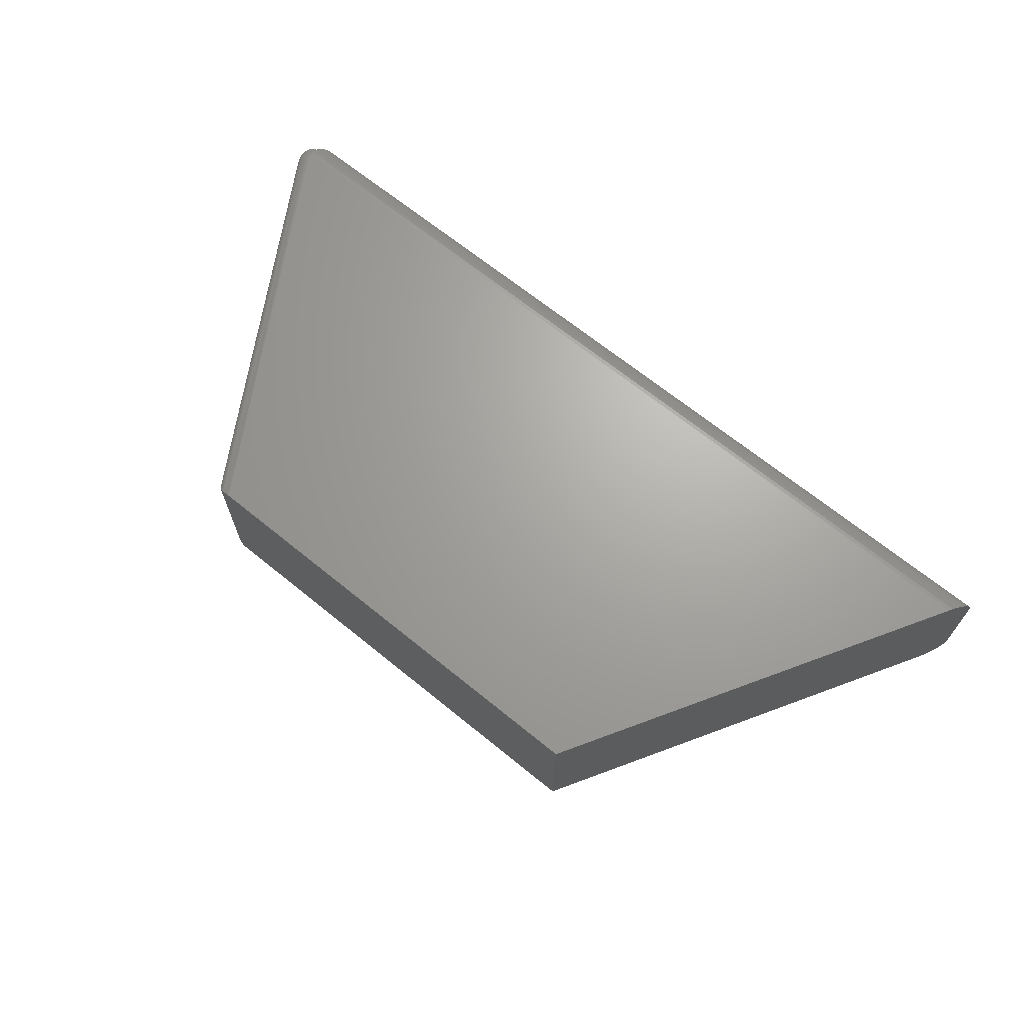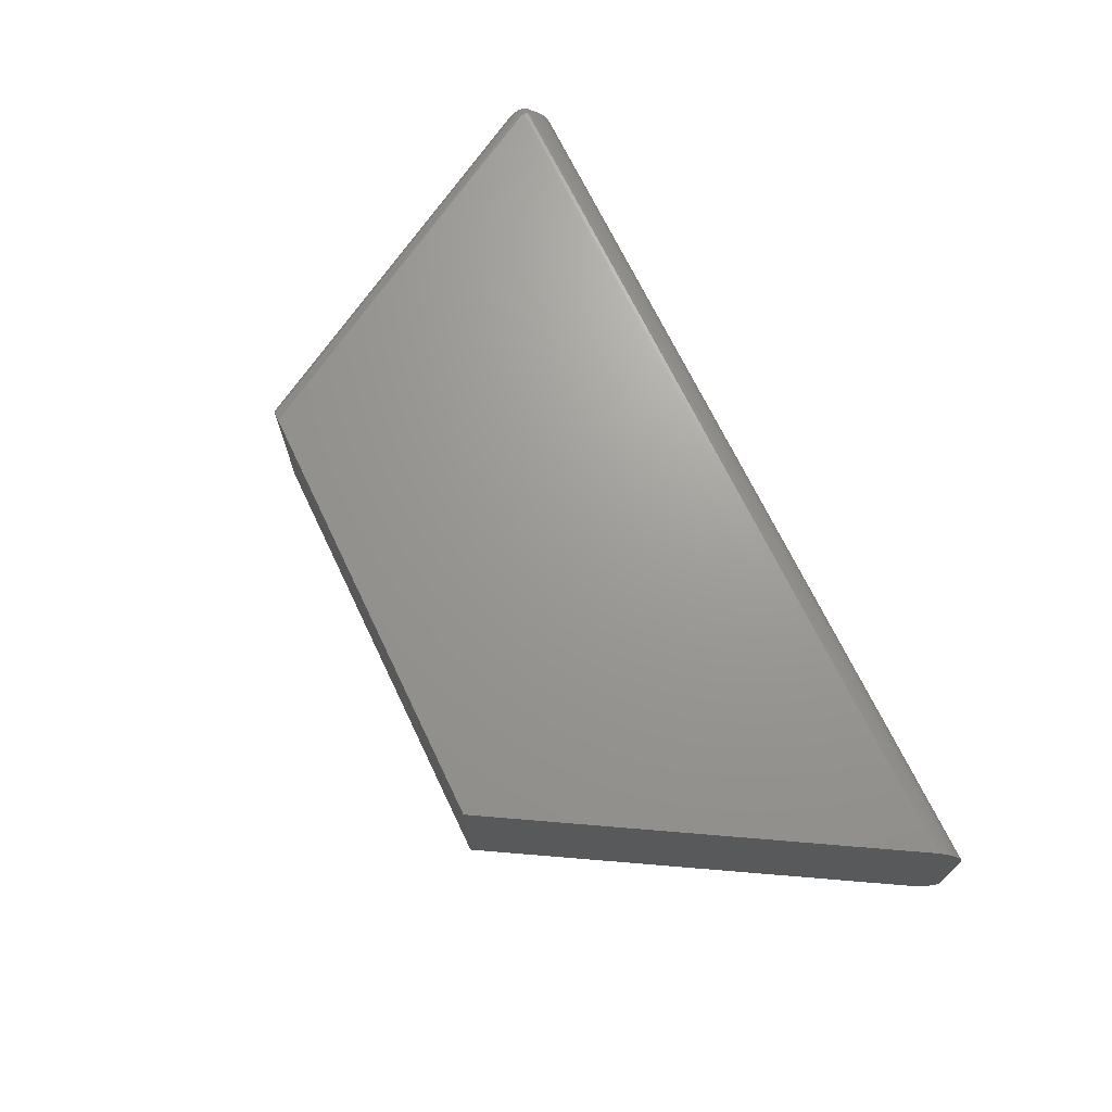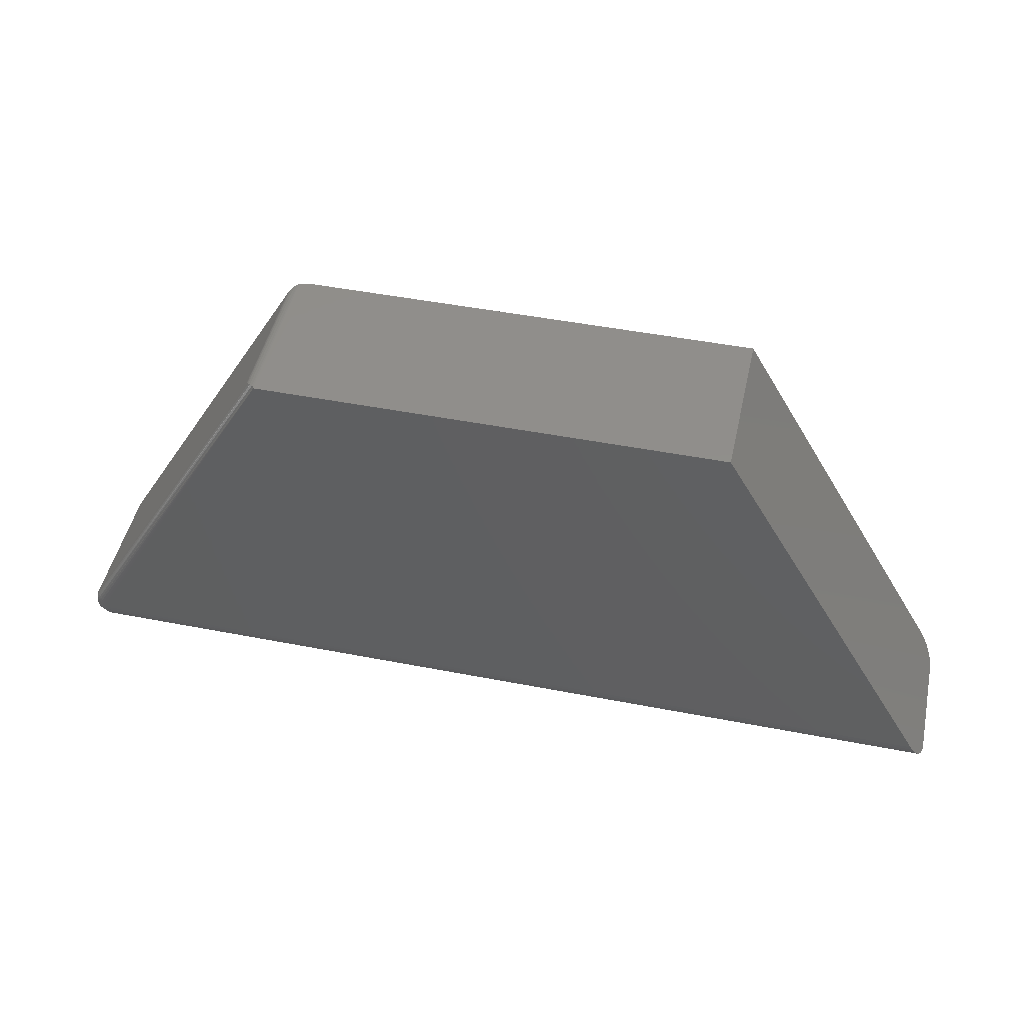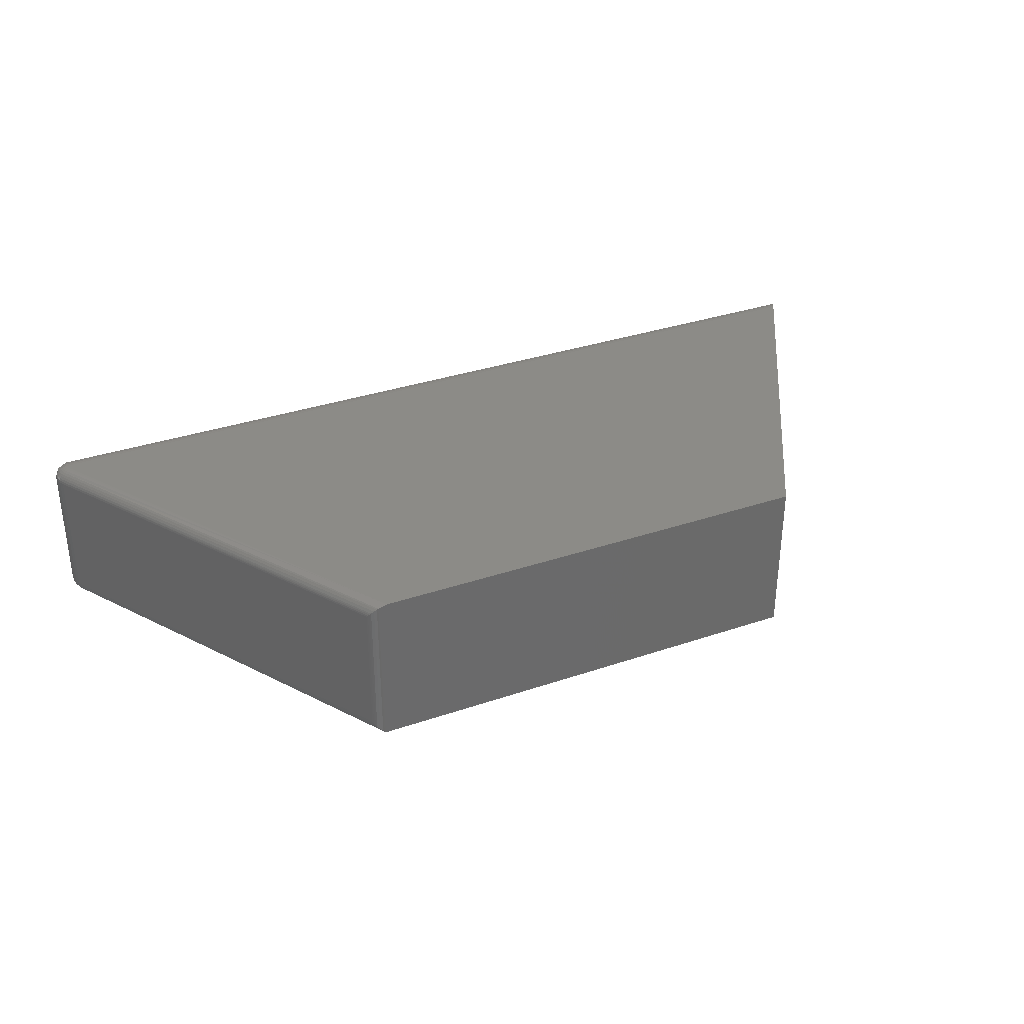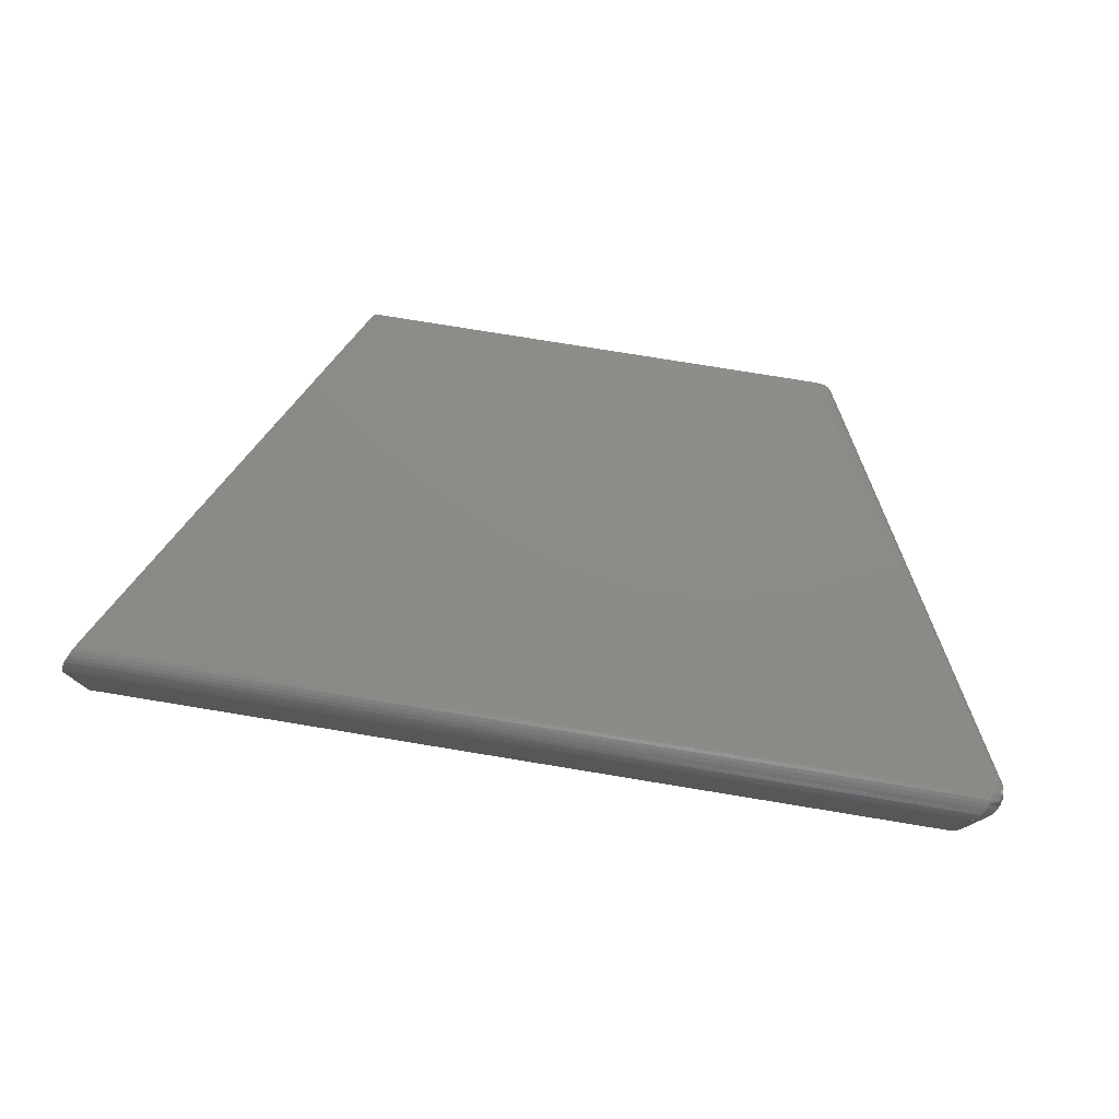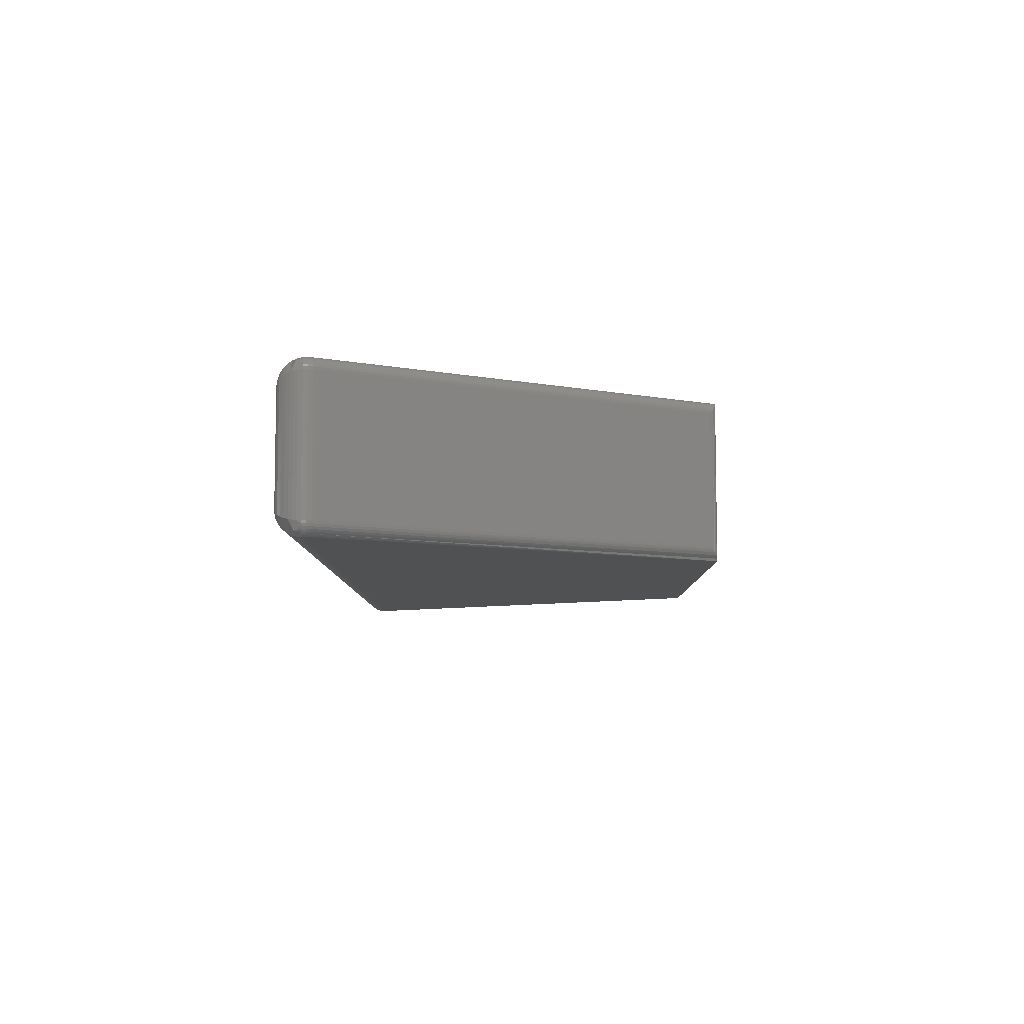
<metadata>
{"format":"stl","ext":"stl","renderer":"f3d","projection":"perspective","resolution":1024,"background":"white","views":[{"elev":67.4,"azim":39.2,"up":"+Y"},{"elev":69.4,"azim":64.4,"up":"+Y"},{"elev":47.4,"azim":12.4,"up":"+Z"},{"elev":33.5,"azim":-25.0,"up":"+Y"},{"elev":76.7,"azim":-170.7,"up":"+Y"},{"elev":-7.3,"azim":-89.5,"up":"+Y"}]}
</metadata>
<code>
# stl→obj: 152 verts, 300 faces
v -0.3397 -0.01562 -0.1952
v -0.08826 -0.01346 0.234
v -0.3394 -0.01258 -0.1953
v -0.08948 -0.01562 0.2322
v -0.07745 -0.002937 0.2399
v -0.3337 -0.002633 -0.1987
v -0.3357 -0.004576 -0.1975
v -0.07909 -0.003975 0.2397
v -0.3374 -0.006944 -0.1965
v -0.08224 -0.006426 0.2387
v -0.3386 -0.009646 -0.1958
v -0.08534 -0.00954 0.2369
v -0.08678 -0.01132 0.2356
v -0.06685 4.344e-17 0.24
v -0.3262 4.45e-18 -0.203
v -0.3288 -0.0003002 -0.2015
v -0.3313 -0.001189 -0.2
v -0.08948 -0.1719 0.2322
v -0.3394 -0.1749 -0.1953
v -0.08825 -0.174 0.234
v -0.3397 -0.1719 -0.1952
v -0.08678 -0.1762 0.2356
v -0.3386 -0.1779 -0.1958
v -0.08534 -0.178 0.2369
v -0.3374 -0.1806 -0.1965
v -0.08224 -0.1811 0.2387
v -0.3357 -0.1829 -0.1975
v -0.07909 -0.1835 0.2397
v -0.3337 -0.1849 -0.1987
v -0.07745 -0.1846 0.2399
v -0.07599 -0.1875 0.24
v -0.3313 -0.1863 -0.2
v -0.3288 -0.1872 -0.2015
v -0.3262 -0.1875 -0.203
v 0.4678 -0.1875 0.24
v -0.3273 -0.1875 -0.2055
v -0.3281 -0.1875 -0.2082
v -0.3283 -0.1875 -0.2109
v 0.7317 -0.1875 -0.2109
v 0.4678 7.311e-17 0.24
v 0.7317 6.274e-17 -0.2109
v -0.3283 3.893e-18 -0.2109
v -0.3281 4.059e-18 -0.2082
v -0.3273 4.246e-18 -0.2055
v -0.3127 -0.1562 -0.2422
v -0.3127 -0.03125 -0.2422
v 0.75 -0.1562 -0.2422
v 0.75 -0.03125 -0.2422
v 0.7346 -0.0003867 -0.2158
v 0.7374 -0.186 -0.2206
v 0.7374 -0.001546 -0.2206
v 0.7401 -0.184 -0.2252
v 0.7401 -0.003455 -0.2252
v 0.7425 -0.1814 -0.2294
v 0.7425 -0.006073 -0.2294
v 0.7447 -0.1782 -0.2332
v 0.7447 -0.009335 -0.2332
v 0.7466 -0.1743 -0.2364
v 0.7466 -0.01316 -0.2364
v 0.7481 -0.1701 -0.239
v 0.7481 -0.01745 -0.239
v 0.7492 -0.1654 -0.2408
v 0.7492 -0.02208 -0.2408
v 0.7498 -0.1606 -0.2419
v 0.7498 -0.02694 -0.2419
v 0.7346 -0.1871 -0.2158
v -0.3135 -0.158 -0.2421
v -0.3281 -0.1872 -0.2155
v -0.3161 -0.163 -0.2414
v -0.3188 -0.1685 -0.2397
v -0.3213 -0.1735 -0.237
v -0.3235 -0.1779 -0.2335
v -0.3254 -0.1816 -0.2292
v -0.3268 -0.1845 -0.2243
v -0.3276 -0.1862 -0.22
v -0.3281 -0.0003389 -0.2155
v -0.3135 -0.02953 -0.2421
v -0.3276 -0.001341 -0.22
v -0.3268 -0.002996 -0.2243
v -0.3254 -0.005884 -0.2292
v -0.3235 -0.009612 -0.2335
v -0.3213 -0.01405 -0.237
v -0.3188 -0.01902 -0.2397
v -0.3161 -0.02445 -0.2414
v -0.3409 -0.1704 -0.2243
v -0.3381 -0.01857 -0.2292
v -0.3381 -0.1689 -0.2292
v -0.3343 -0.02043 -0.2335
v -0.3343 -0.1671 -0.2335
v -0.3299 -0.02265 -0.237
v -0.3299 -0.1649 -0.237
v -0.3249 -0.02513 -0.2397
v -0.3249 -0.1624 -0.2397
v -0.3195 -0.02785 -0.2414
v -0.3195 -0.1596 -0.2414
v -0.3144 -0.03039 -0.2421
v -0.342 -0.1719 -0.2001
v -0.342 -0.01562 -0.2001
v -0.3434 -0.1719 -0.2054
v -0.3434 -0.01562 -0.2054
v -0.3439 -0.1719 -0.2109
v -0.3439 -0.01562 -0.2109
v -0.3436 -0.1717 -0.2155
v -0.3436 -0.01579 -0.2155
v -0.3426 -0.1712 -0.22
v -0.3426 -0.0163 -0.22
v -0.3409 -0.01712 -0.2243
v -0.3144 -0.1571 -0.2421
v -0.3343 -0.1863 -0.2109
v -0.337 -0.1849 -0.2109
v -0.3314 -0.1872 -0.2109
v -0.3436 -0.1749 -0.2109
v -0.3385 -0.182 -0.2191
v -0.3394 -0.1829 -0.2109
v -0.3413 -0.1806 -0.2109
v -0.3427 -0.1779 -0.2109
v -0.3311 -0.1872 -0.2077
v -0.334 -0.1863 -0.2071
v -0.3366 -0.1849 -0.2067
v -0.3389 -0.1829 -0.2063
v -0.3409 -0.1806 -0.2059
v -0.3423 -0.1779 -0.2057
v -0.3432 -0.1749 -0.2055
v -0.3302 -0.1872 -0.2045
v -0.333 -0.1863 -0.2035
v -0.3355 -0.1849 -0.2025
v -0.3377 -0.1829 -0.2017
v -0.3395 -0.1806 -0.201
v -0.3409 -0.1779 -0.2005
v -0.3417 -0.1749 -0.2002
v -0.3427 -0.009646 -0.2109
v -0.3413 -0.006944 -0.2109
v -0.3436 -0.01258 -0.2109
v -0.3314 -0.0003002 -0.2109
v -0.3385 -0.005474 -0.2191
v -0.3394 -0.004576 -0.2109
v -0.337 -0.002633 -0.2109
v -0.3343 -0.001189 -0.2109
v -0.3432 -0.01258 -0.2055
v -0.3423 -0.009646 -0.2057
v -0.3409 -0.006944 -0.2059
v -0.3389 -0.004576 -0.2063
v -0.3366 -0.002633 -0.2067
v -0.334 -0.001189 -0.2071
v -0.3311 -0.0003002 -0.2077
v -0.3417 -0.01258 -0.2002
v -0.3409 -0.009646 -0.2005
v -0.3395 -0.006944 -0.201
v -0.3377 -0.004576 -0.2017
v -0.3355 -0.002633 -0.2025
v -0.333 -0.001189 -0.2035
v -0.3302 -0.0003002 -0.2045
f 1 2 3
f 1 4 2
f 5 6 7
f 5 7 8
f 8 7 9
f 8 9 10
f 10 9 11
f 10 11 12
f 13 12 11
f 11 3 13
f 13 3 2
f 14 15 16
f 14 16 17
f 14 17 6
f 14 6 5
f 18 19 20
f 18 21 19
f 22 20 19
f 19 23 22
f 22 23 24
f 24 23 25
f 24 25 26
f 26 25 27
f 26 27 28
f 28 27 29
f 28 29 30
f 31 30 29
f 31 29 32
f 31 32 33
f 31 33 34
f 35 31 34
f 35 34 36
f 35 36 37
f 35 37 38
f 35 38 39
f 40 41 42
f 40 42 43
f 40 43 44
f 40 44 15
f 40 15 14
f 18 4 21
f 21 4 1
f 45 46 47
f 47 46 48
f 49 50 51
f 51 50 52
f 51 52 53
f 53 52 54
f 53 54 55
f 55 54 56
f 55 56 57
f 57 56 58
f 57 58 59
f 59 58 60
f 59 60 61
f 61 60 62
f 63 61 62
f 63 62 64
f 63 64 47
f 63 47 48
f 63 48 65
f 40 35 41
f 41 35 39
f 41 39 49
f 49 39 66
f 49 66 50
f 45 64 67
f 45 47 64
f 39 68 66
f 39 38 68
f 67 64 69
f 64 62 69
f 70 69 62
f 62 60 70
f 71 70 60
f 60 58 71
f 71 58 56
f 71 56 72
f 72 56 54
f 72 54 73
f 73 54 52
f 73 52 74
f 74 52 50
f 74 50 75
f 75 50 66
f 75 66 68
f 42 49 76
f 42 41 49
f 48 77 65
f 48 46 77
f 76 49 51
f 76 51 78
f 79 78 51
f 51 53 79
f 80 79 53
f 80 53 55
f 80 55 57
f 80 57 81
f 81 57 59
f 81 59 82
f 82 59 61
f 82 61 83
f 83 61 63
f 83 63 84
f 84 63 65
f 84 65 77
f 85 86 87
f 87 86 88
f 87 88 89
f 89 88 90
f 89 90 91
f 91 90 92
f 91 92 93
f 93 92 94
f 93 94 95
f 95 94 96
f 21 1 97
f 97 1 98
f 97 98 99
f 99 98 100
f 99 100 101
f 101 100 102
f 101 102 103
f 103 102 104
f 103 104 105
f 105 104 106
f 105 106 85
f 85 106 107
f 85 107 86
f 46 45 96
f 96 45 108
f 96 108 95
f 67 69 45
f 69 108 45
f 69 70 93
f 95 69 93
f 108 69 95
f 71 72 91
f 91 70 71
f 93 70 91
f 72 73 87
f 89 72 87
f 91 72 89
f 85 73 74
f 87 73 85
f 68 109 110
f 68 111 109
f 111 68 38
f 103 112 101
f 113 112 103
f 113 103 105
f 113 105 85
f 113 85 74
f 113 74 75
f 113 75 68
f 113 68 110
f 113 110 114
f 113 114 115
f 113 115 116
f 113 116 112
f 38 37 111
f 111 37 117
f 111 117 109
f 109 117 118
f 109 118 110
f 110 118 119
f 110 119 114
f 114 119 120
f 114 120 115
f 115 120 121
f 115 121 116
f 116 121 122
f 116 122 112
f 112 122 123
f 112 123 101
f 101 123 99
f 36 34 124
f 124 34 33
f 124 33 125
f 125 33 32
f 125 32 126
f 126 32 29
f 126 29 127
f 127 29 27
f 127 27 128
f 128 27 25
f 128 25 129
f 129 25 23
f 129 23 130
f 130 23 19
f 130 19 97
f 97 19 21
f 37 36 117
f 117 36 124
f 117 124 118
f 118 124 125
f 118 125 119
f 119 125 126
f 119 126 120
f 120 126 127
f 120 127 121
f 121 127 128
f 121 128 122
f 122 128 129
f 122 129 123
f 123 129 130
f 123 130 99
f 99 130 97
f 96 94 46
f 94 77 46
f 94 92 83
f 84 94 83
f 77 94 84
f 90 88 82
f 82 92 90
f 83 92 82
f 88 86 80
f 81 88 80
f 82 88 81
f 79 86 107
f 80 86 79
f 104 131 132
f 104 133 131
f 133 104 102
f 76 134 42
f 135 134 76
f 135 76 78
f 135 78 79
f 135 79 107
f 135 107 106
f 135 106 104
f 135 104 132
f 135 132 136
f 135 136 137
f 135 137 138
f 135 138 134
f 102 100 133
f 133 100 139
f 133 139 131
f 131 139 140
f 131 140 132
f 132 140 141
f 132 141 136
f 136 141 142
f 136 142 137
f 137 142 143
f 137 143 138
f 138 143 144
f 138 144 134
f 134 144 145
f 134 145 42
f 42 145 43
f 98 1 146
f 146 1 3
f 146 3 147
f 147 3 11
f 147 11 148
f 148 11 9
f 148 9 149
f 149 9 7
f 149 7 150
f 150 7 6
f 150 6 151
f 151 6 17
f 151 17 152
f 152 17 16
f 152 16 44
f 44 16 15
f 100 98 139
f 139 98 146
f 139 146 140
f 140 146 147
f 140 147 141
f 141 147 148
f 141 148 142
f 142 148 149
f 142 149 143
f 143 149 150
f 143 150 144
f 144 150 151
f 144 151 145
f 145 151 152
f 145 152 43
f 43 152 44
f 35 40 31
f 31 40 14
f 4 20 2
f 4 18 20
f 31 5 30
f 31 14 5
f 2 20 22
f 2 22 13
f 13 22 24
f 13 24 12
f 12 24 26
f 12 26 10
f 10 26 28
f 10 28 8
f 8 28 30
f 8 30 5

</code>
